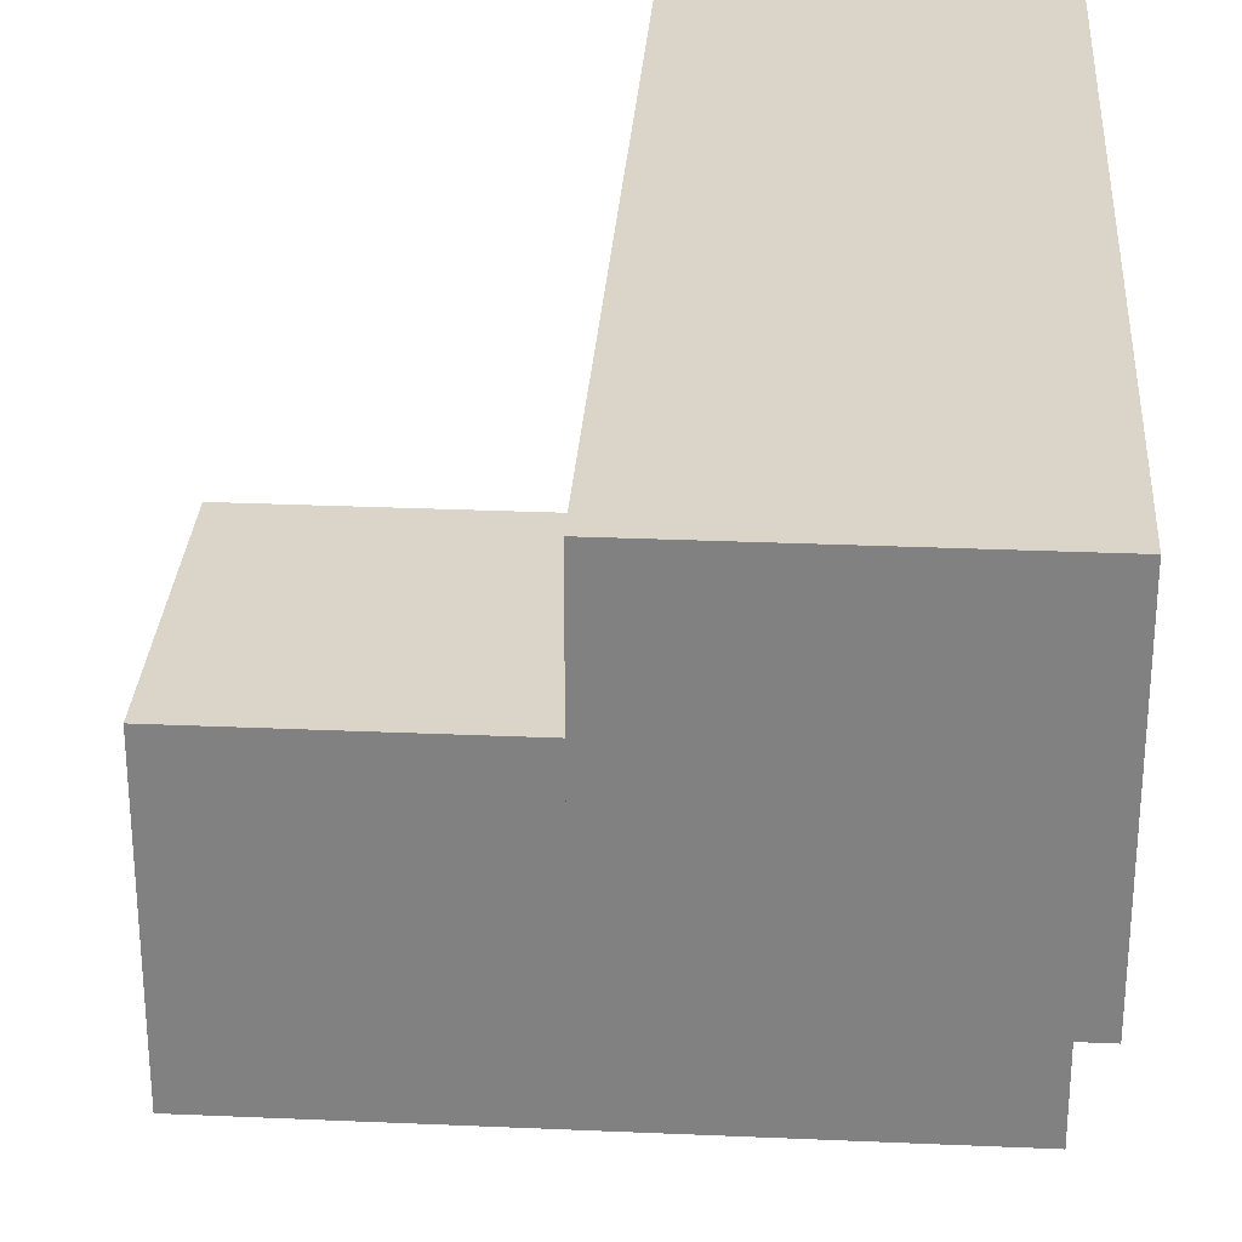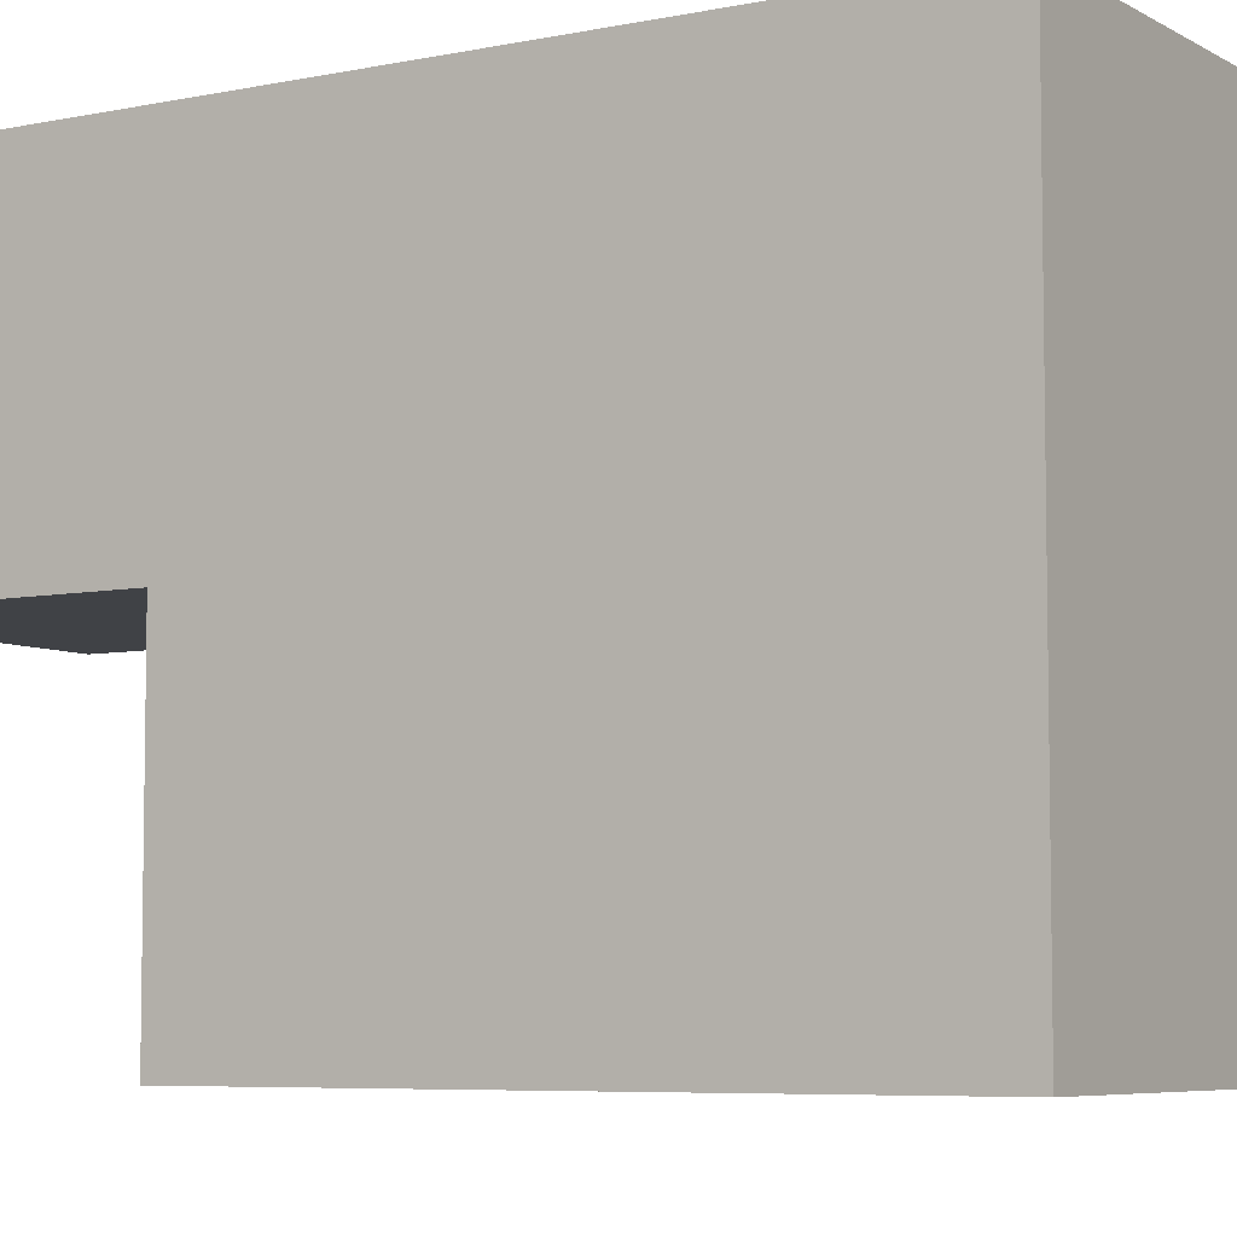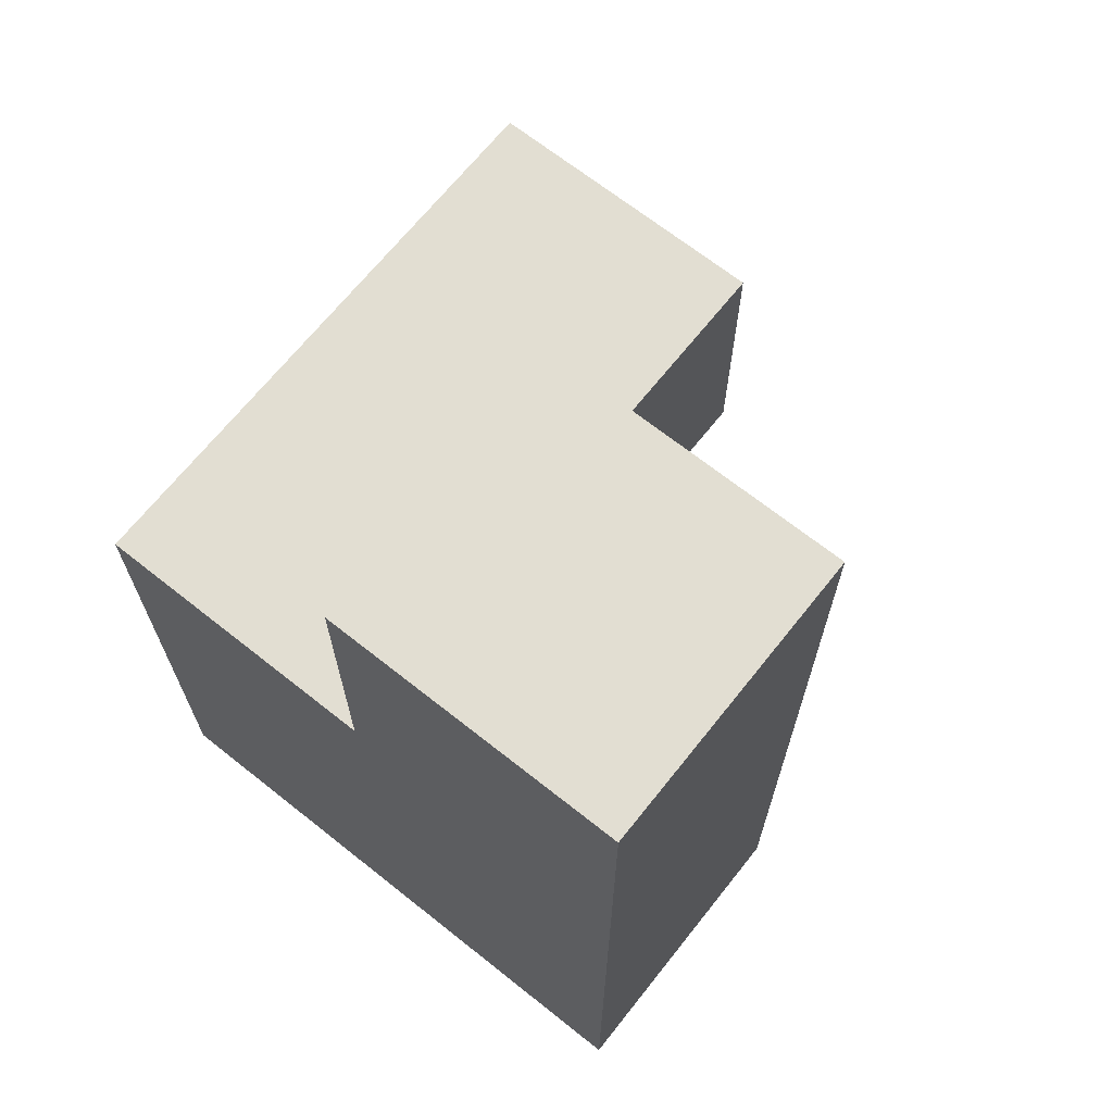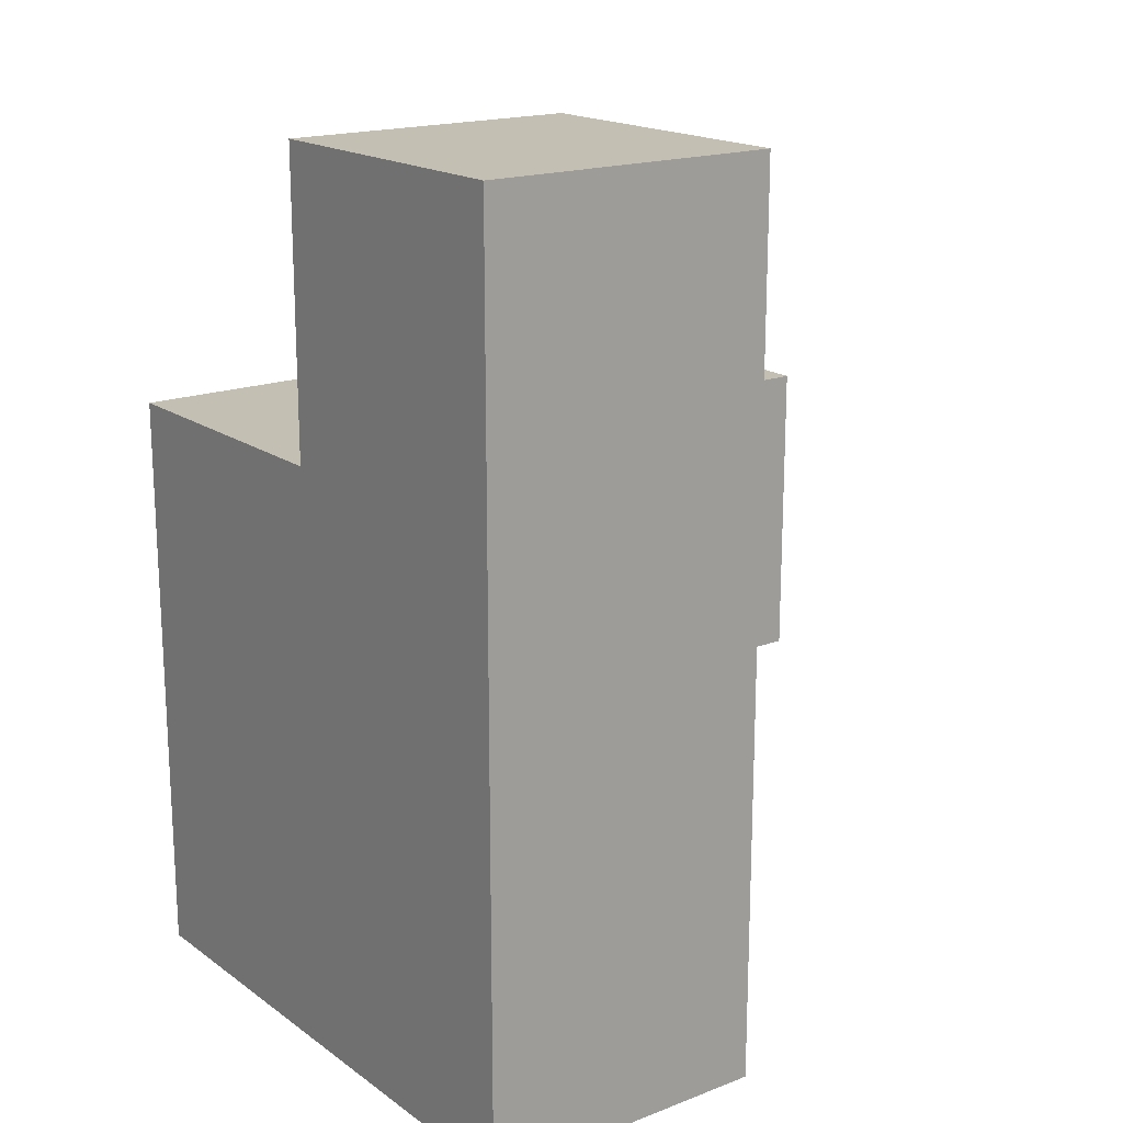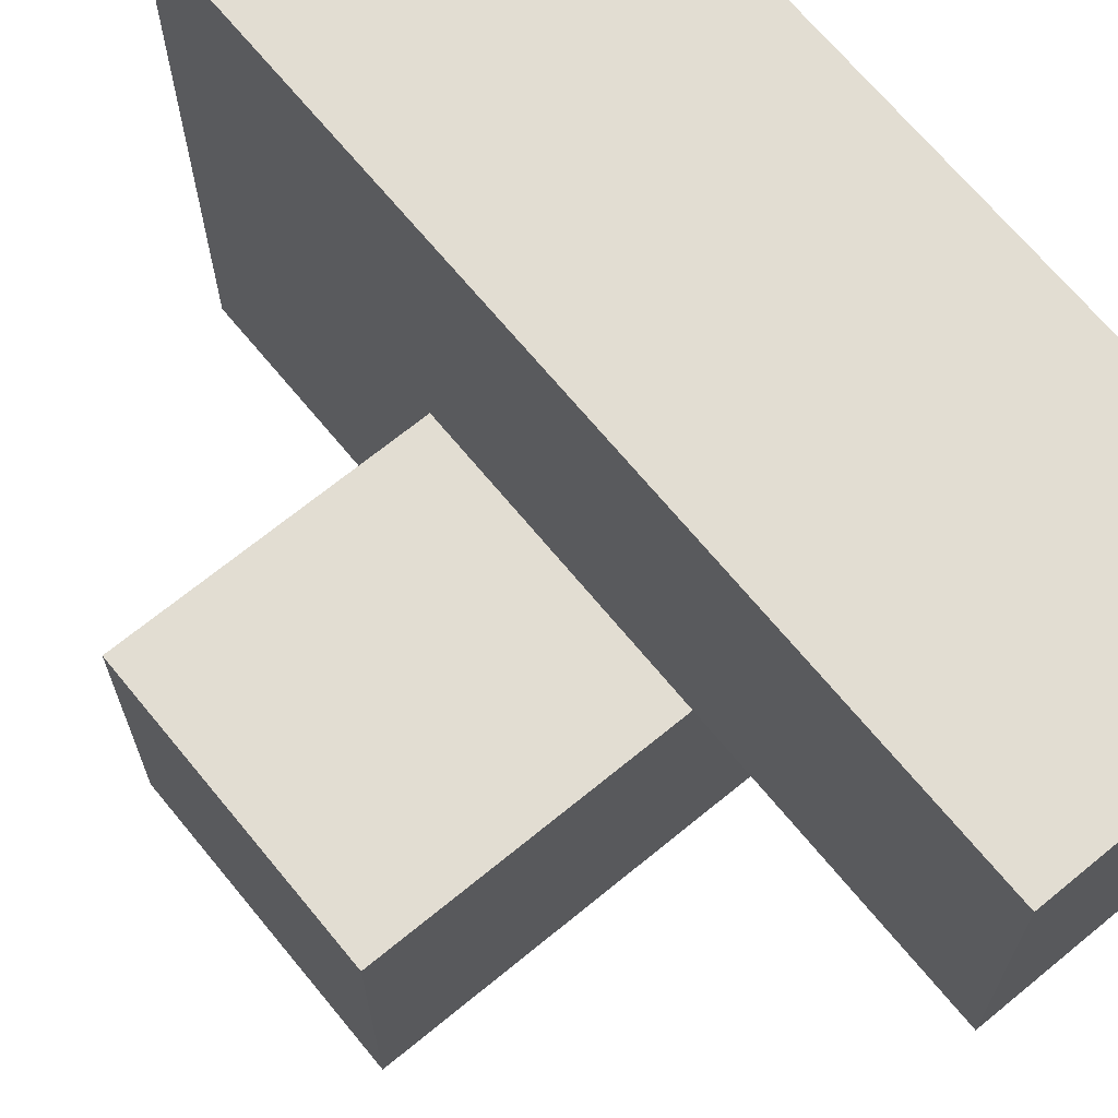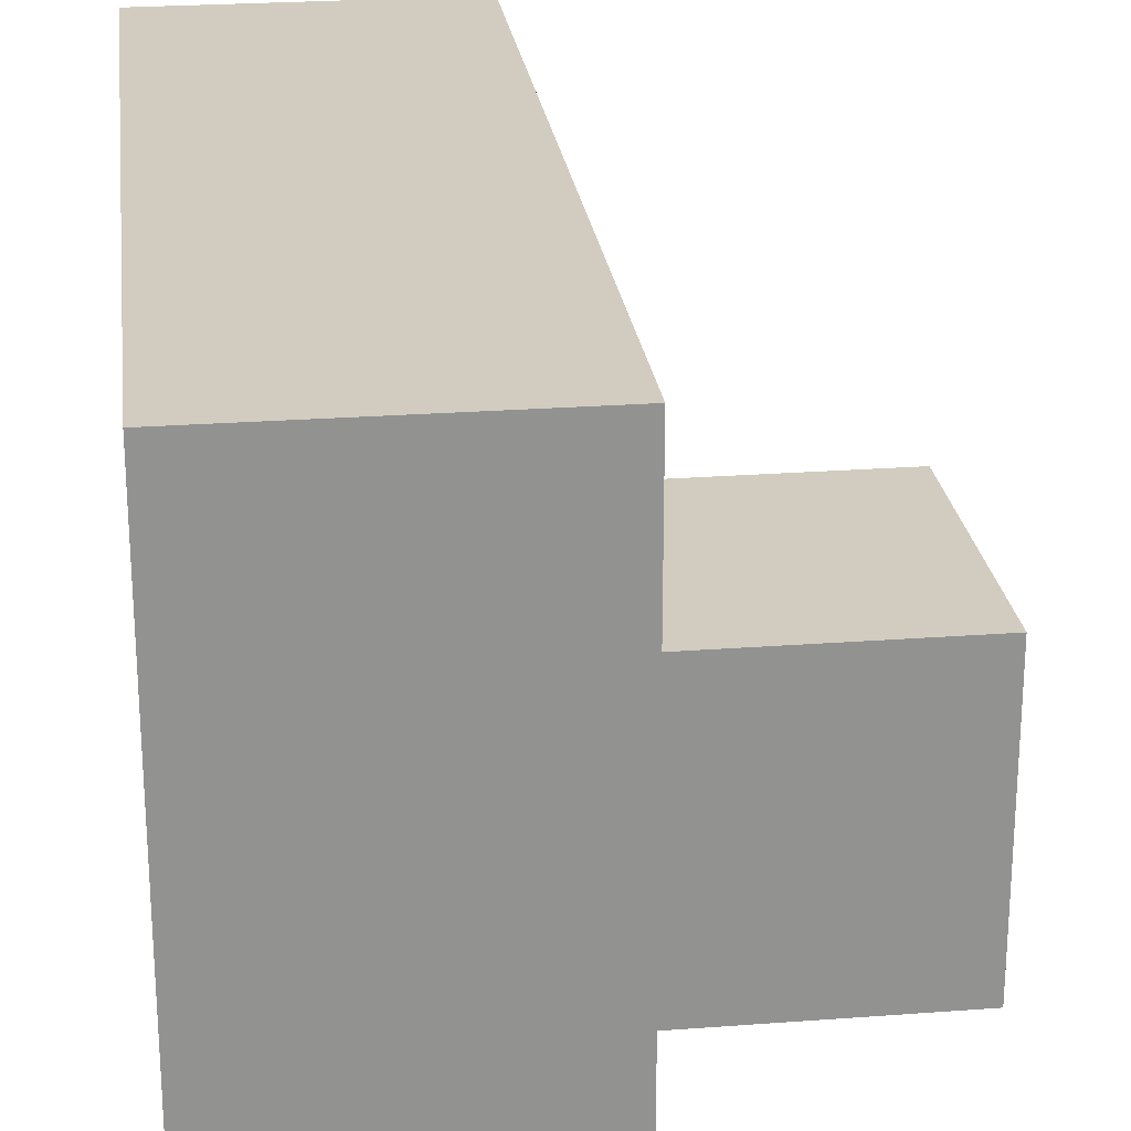
<metadata>
{"format":"obj","ext":"obj","renderer":"f3d","projection":"perspective","resolution":1024,"background":"white","views":[{"elev":29.2,"azim":-176.3,"up":"+Z"},{"elev":-6.2,"azim":-58.0,"up":"+Z"},{"elev":68.0,"azim":-51.5,"up":"+Y"},{"elev":17.9,"azim":-36.7,"up":"+Y"},{"elev":68.3,"azim":140.6,"up":"+Z"},{"elev":24.2,"azim":-7.1,"up":"+Z"}]}
</metadata>
<code>
v 1.987 2.004 2.01
v 0.007308 1.014 3
v 0.007308 2.994 3
v 0.9973 2.004 2.01
v 0.9973 2.994 3
v 0.9973 1.014 3.99
v 1.987 2.994 3
v 0.007308 2.004 3.99
v 0.9973 1.014 3
v 0.007308 3.984 3.99
v 0.007308 1.014 2.01
v 0.007308 2.994 2.01
v 0.9973 2.004 3.99
v 0.9973 3.984 3.99
v 0.9973 2.994 2.01
v 1.987 2.994 2.01
v 0.007308 2.004 3
v 0.9973 1.014 2.01
v 0.007308 3.984 3
v 1.987 2.004 3
v 0.007308 1.014 3.99
v 0.007308 2.994 3.99
v 0.9973 2.004 3
v 0.9973 2.994 3.99
v 0.9973 3.984 3
v 0.007308 2.004 2.01
f 4 26 15
f 12 15 26
f 15 12 5
f 3 5 12
f 12 26 3
f 17 3 26
f 18 11 4
f 26 4 11
f 11 18 2
f 9 2 18
f 26 11 17
f 2 17 11
f 18 4 9
f 23 9 4
f 8 13 22
f 24 22 13
f 3 17 22
f 8 22 17
f 23 5 13
f 24 13 5
f 1 4 16
f 15 16 4
f 23 20 5
f 7 5 20
f 4 1 23
f 20 23 1
f 16 15 7
f 5 7 15
f 1 16 20
f 7 20 16
f 5 3 25
f 19 25 3
f 22 24 10
f 14 10 24
f 25 19 14
f 10 14 19
f 19 3 10
f 22 10 3
f 5 25 24
f 14 24 25
f 21 6 8
f 13 8 6
f 2 9 21
f 6 21 9
f 17 2 8
f 21 8 2
f 9 23 6
f 13 6 23

</code>
